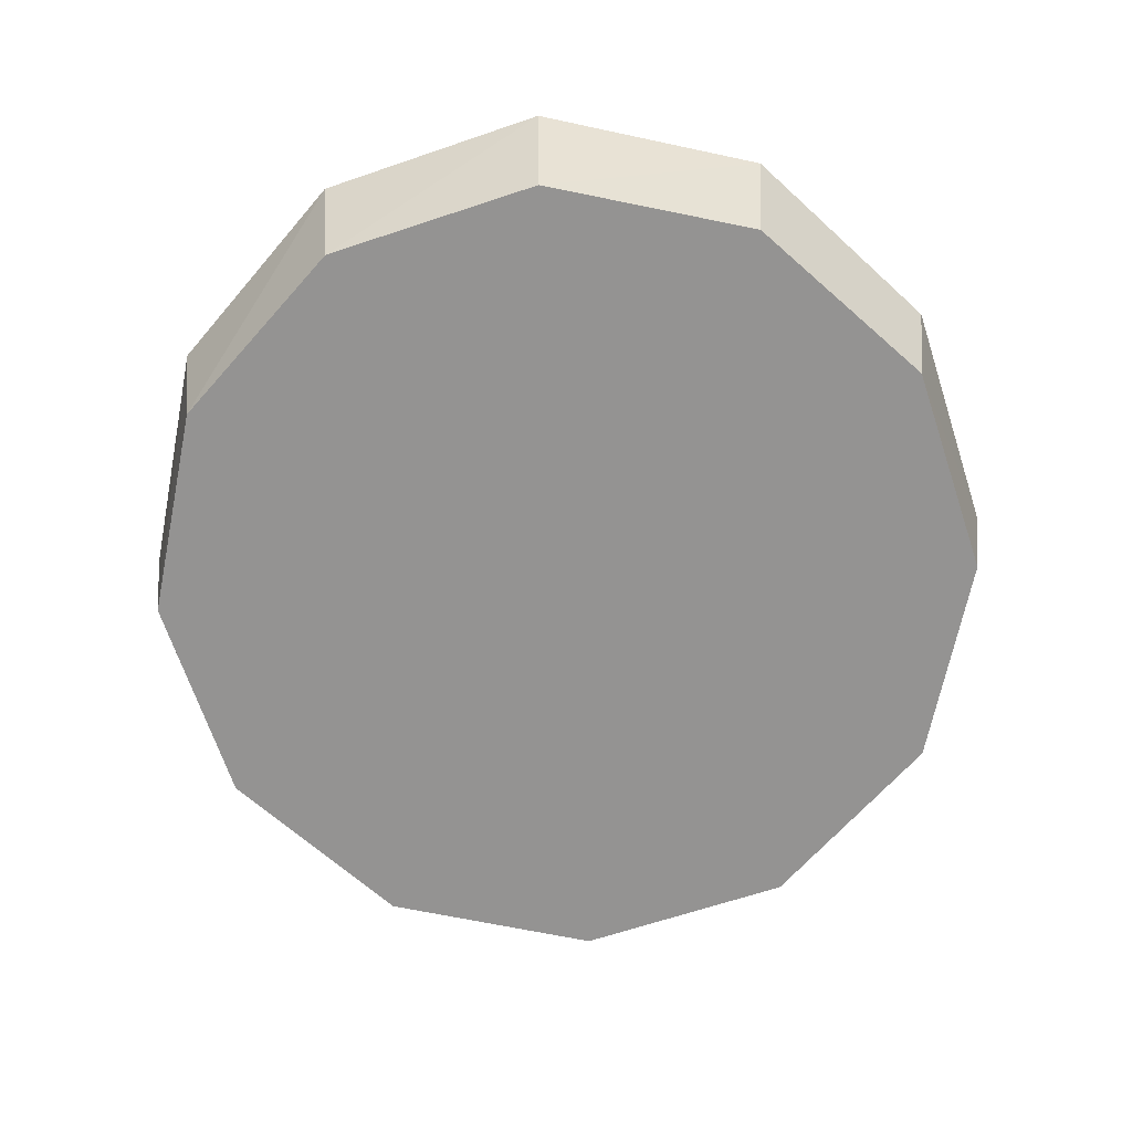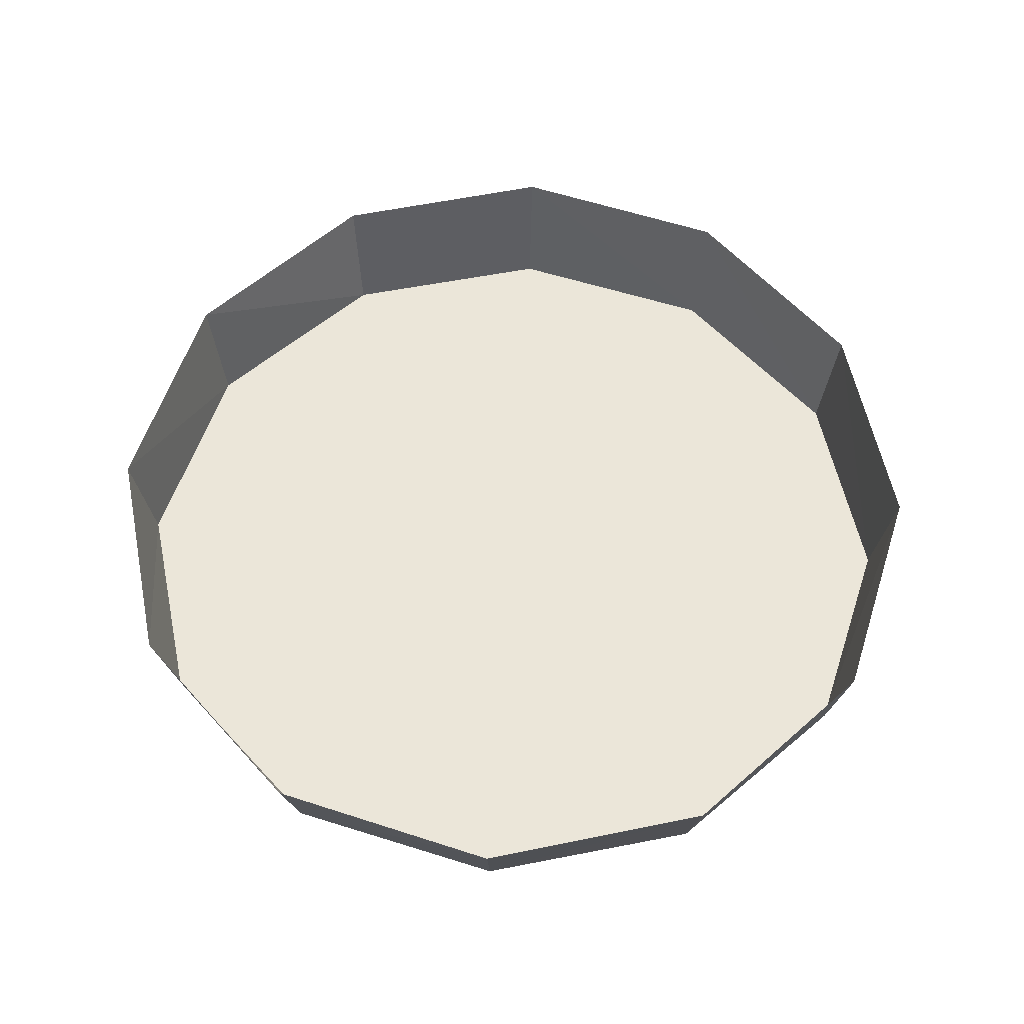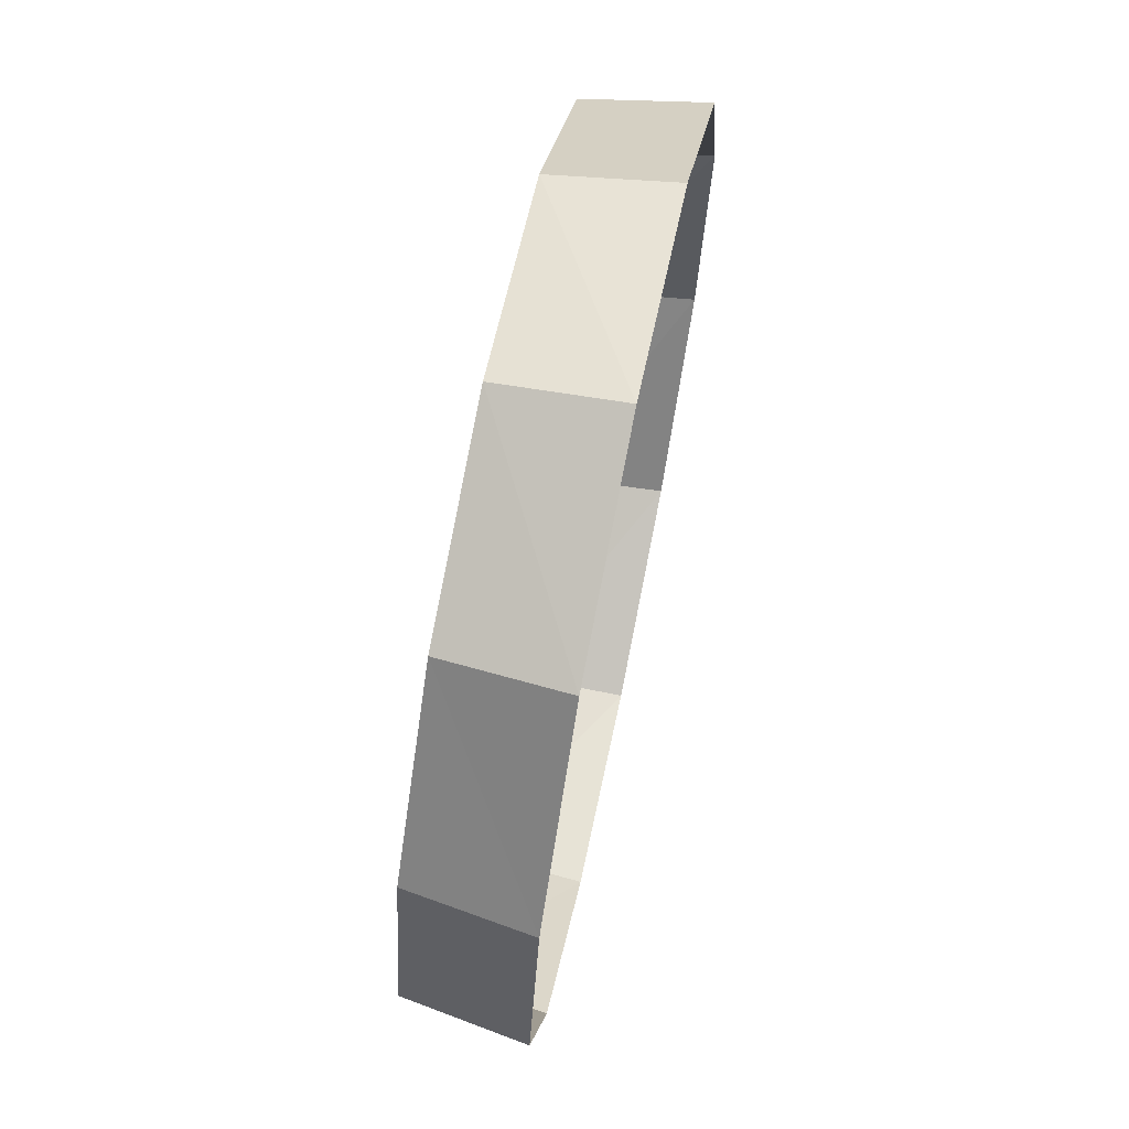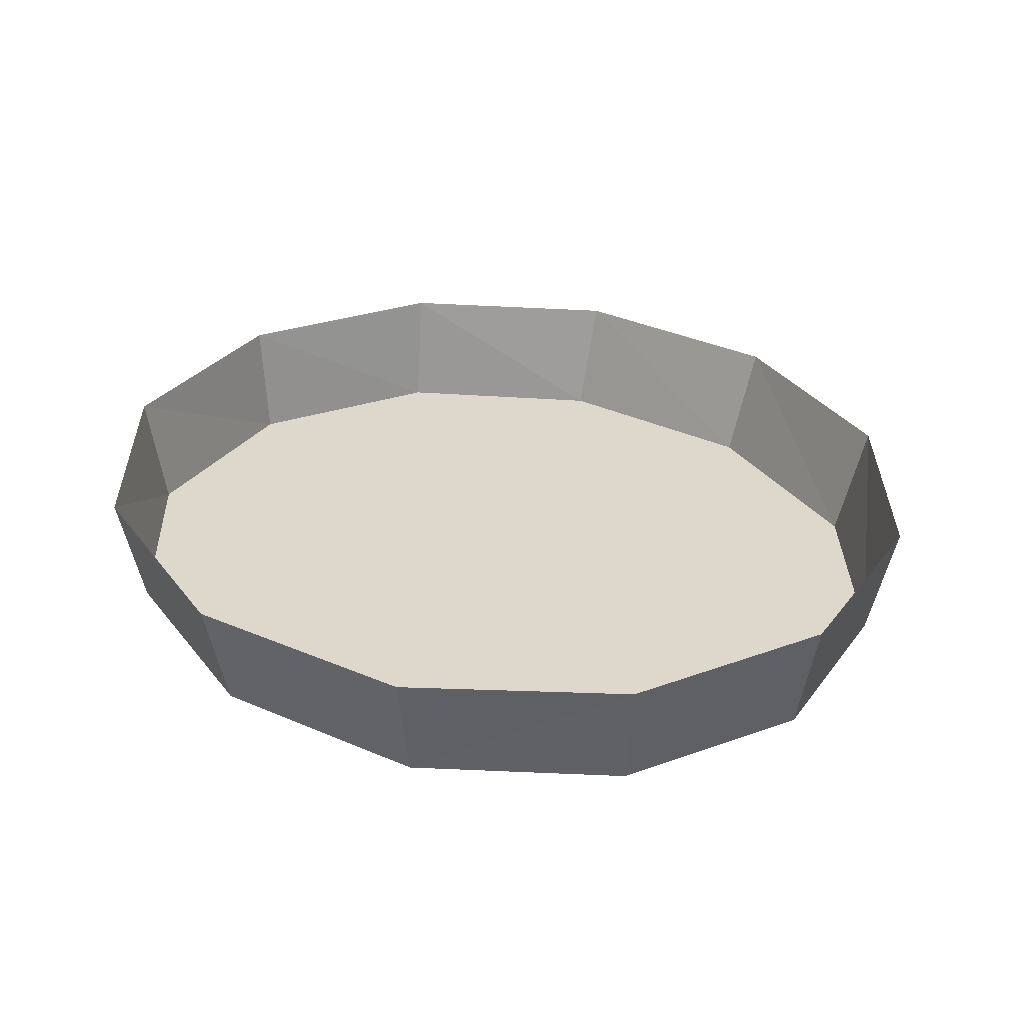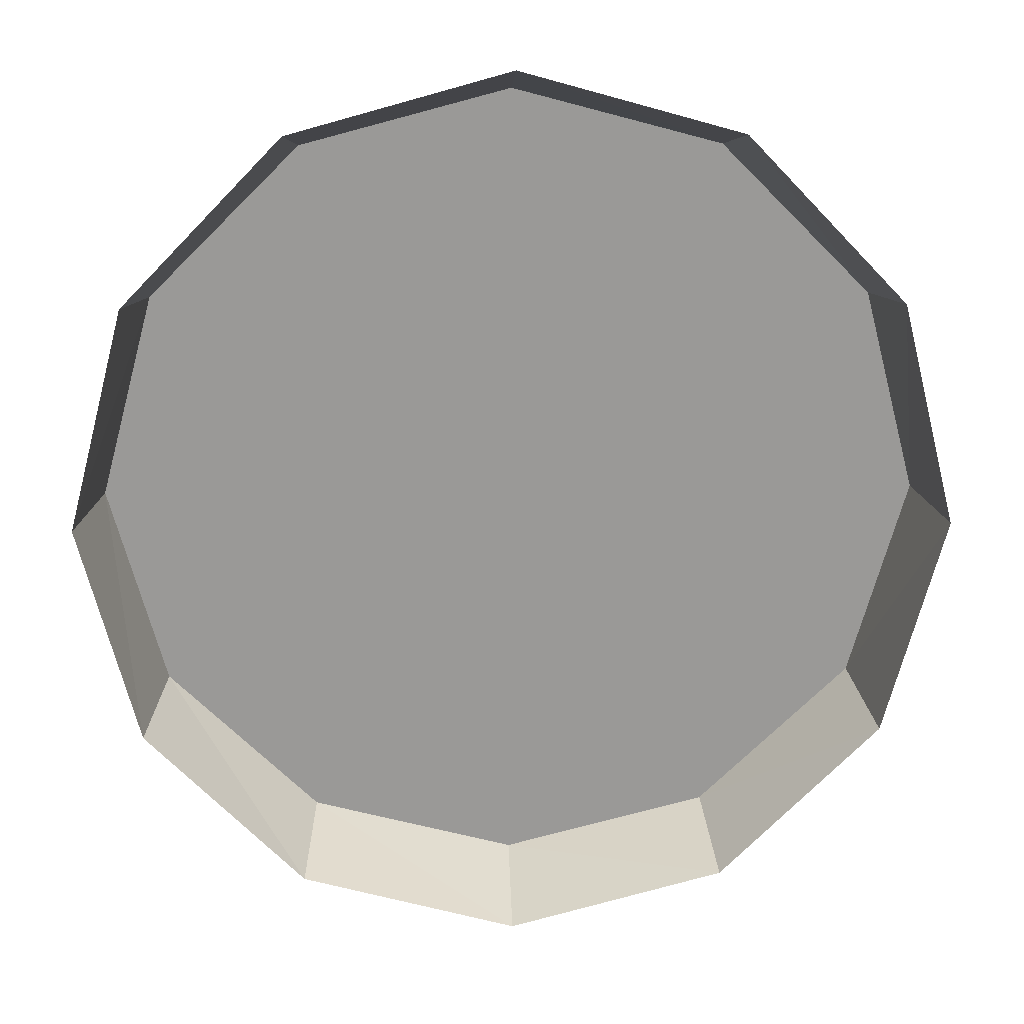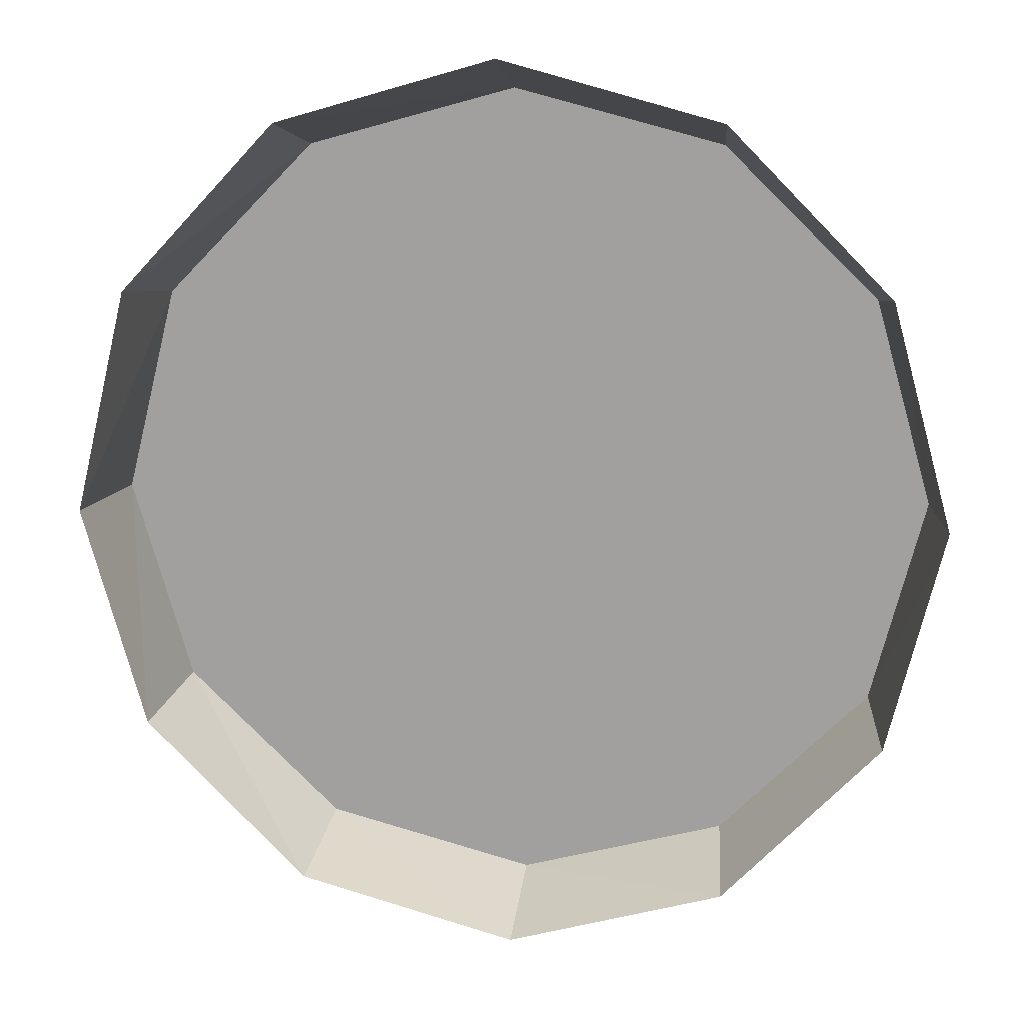
<metadata>
{"format":"obj","ext":"obj","renderer":"f3d","projection":"perspective","resolution":1024,"background":"white","views":[{"elev":-60.8,"azim":-176.5,"up":"+Z"},{"elev":62.5,"azim":-176.8,"up":"+Z"},{"elev":-77.5,"azim":-99.9,"up":"+Y"},{"elev":35.2,"azim":-136.5,"up":"+Z"},{"elev":15.1,"azim":-2.1,"up":"+Y"},{"elev":10.1,"azim":8.5,"up":"+Y"}]}
</metadata>
<code>
g obj_clock
v -0.2961 1.636 -0.4228
v -0.3557 1.462 -0.3435
v -0.3413 1.468 -0.4409
v -0.3557 1.462 -0.3435
v -0.2961 1.636 -0.4228
v -0.3086 1.644 -0.3243
v -0.1726 1.759 -0.4096
v -0.3086 1.644 -0.3243
v -0.2961 1.636 -0.4228
v -0.3086 1.644 -0.3243
v -0.1726 1.759 -0.4096
v -0.1798 1.777 -0.3102
v -0.003934 1.804 -0.4048
v -0.1798 1.777 -0.3102
v -0.1726 1.759 -0.4096
v -0.1798 1.777 -0.3102
v -0.003934 1.804 -0.4048
v -0.003934 1.826 -0.3051
v 0.1647 1.759 -0.4096
v -0.003934 1.826 -0.3051
v -0.003934 1.804 -0.4048
v -0.003934 1.826 -0.3051
v 0.1647 1.759 -0.4096
v 0.172 1.777 -0.3102
v 0.2882 1.636 -0.4228
v 0.172 1.777 -0.3102
v 0.1647 1.759 -0.4096
v 0.172 1.777 -0.3102
v 0.2882 1.636 -0.4228
v 0.3007 1.644 -0.3243
v 0.3334 1.468 -0.4409
v 0.3007 1.644 -0.3243
v 0.2882 1.636 -0.4228
v 0.3007 1.644 -0.3243
v 0.3334 1.468 -0.4409
v 0.3478 1.462 -0.3435
v 0.2882 1.3 -0.459
v 0.3478 1.462 -0.3435
v 0.3334 1.468 -0.4409
v 0.3478 1.462 -0.3435
v 0.2882 1.3 -0.459
v 0.3007 1.28 -0.3628
v 0.1647 1.177 -0.4723
v 0.3007 1.28 -0.3628
v 0.2882 1.3 -0.459
v 0.3007 1.28 -0.3628
v 0.1647 1.177 -0.4723
v 0.172 1.147 -0.3768
v -0.003933 1.132 -0.4771
v 0.172 1.147 -0.3768
v 0.1647 1.177 -0.4723
v 0.172 1.147 -0.3768
v -0.003933 1.132 -0.4771
v -0.003933 1.098 -0.382
v -0.1726 1.177 -0.4723
v -0.003933 1.098 -0.382
v -0.003933 1.132 -0.4771
v -0.003933 1.098 -0.382
v -0.1726 1.177 -0.4723
v -0.1798 1.147 -0.3768
v -0.2961 1.3 -0.459
v -0.1798 1.147 -0.3768
v -0.1726 1.177 -0.4723
v -0.1798 1.147 -0.3768
v -0.2961 1.3 -0.459
v -0.3086 1.28 -0.3628
v -0.3413 1.468 -0.4409
v -0.3086 1.28 -0.3628
v -0.2961 1.3 -0.459
v -0.3086 1.28 -0.3628
v -0.3413 1.468 -0.4409
v -0.3557 1.462 -0.3435
v 0.1647 1.177 -0.4723
v -0.1726 1.177 -0.4723
v -0.003933 1.132 -0.4771
v 0.3334 1.468 -0.4409
v 0.2882 1.3 -0.459
v -0.1726 1.759 -0.4096
v -0.3413 1.468 -0.4409
v -0.2961 1.3 -0.459
v -0.2961 1.636 -0.4228
v 0.1647 1.759 -0.4096
v -0.003934 1.804 -0.4048
v 0.2882 1.636 -0.4228
g obj_clock_0
f 3 2 1
f 6 5 4
f 9 8 7
f 12 11 10
f 15 14 13
f 18 17 16
f 21 20 19
f 24 23 22
f 27 26 25
f 30 29 28
f 33 32 31
f 36 35 34
f 39 38 37
f 42 41 40
f 45 44 43
f 48 47 46
f 51 50 49
f 54 53 52
f 57 56 55
f 60 59 58
f 63 62 61
f 66 65 64
f 69 68 67
f 72 71 70
f 75 74 73
f 74 76 73
f 76 77 73
f 78 76 74
f 79 78 74
f 80 79 74
f 81 78 79
f 82 76 78
f 83 82 78
f 84 76 82

</code>
